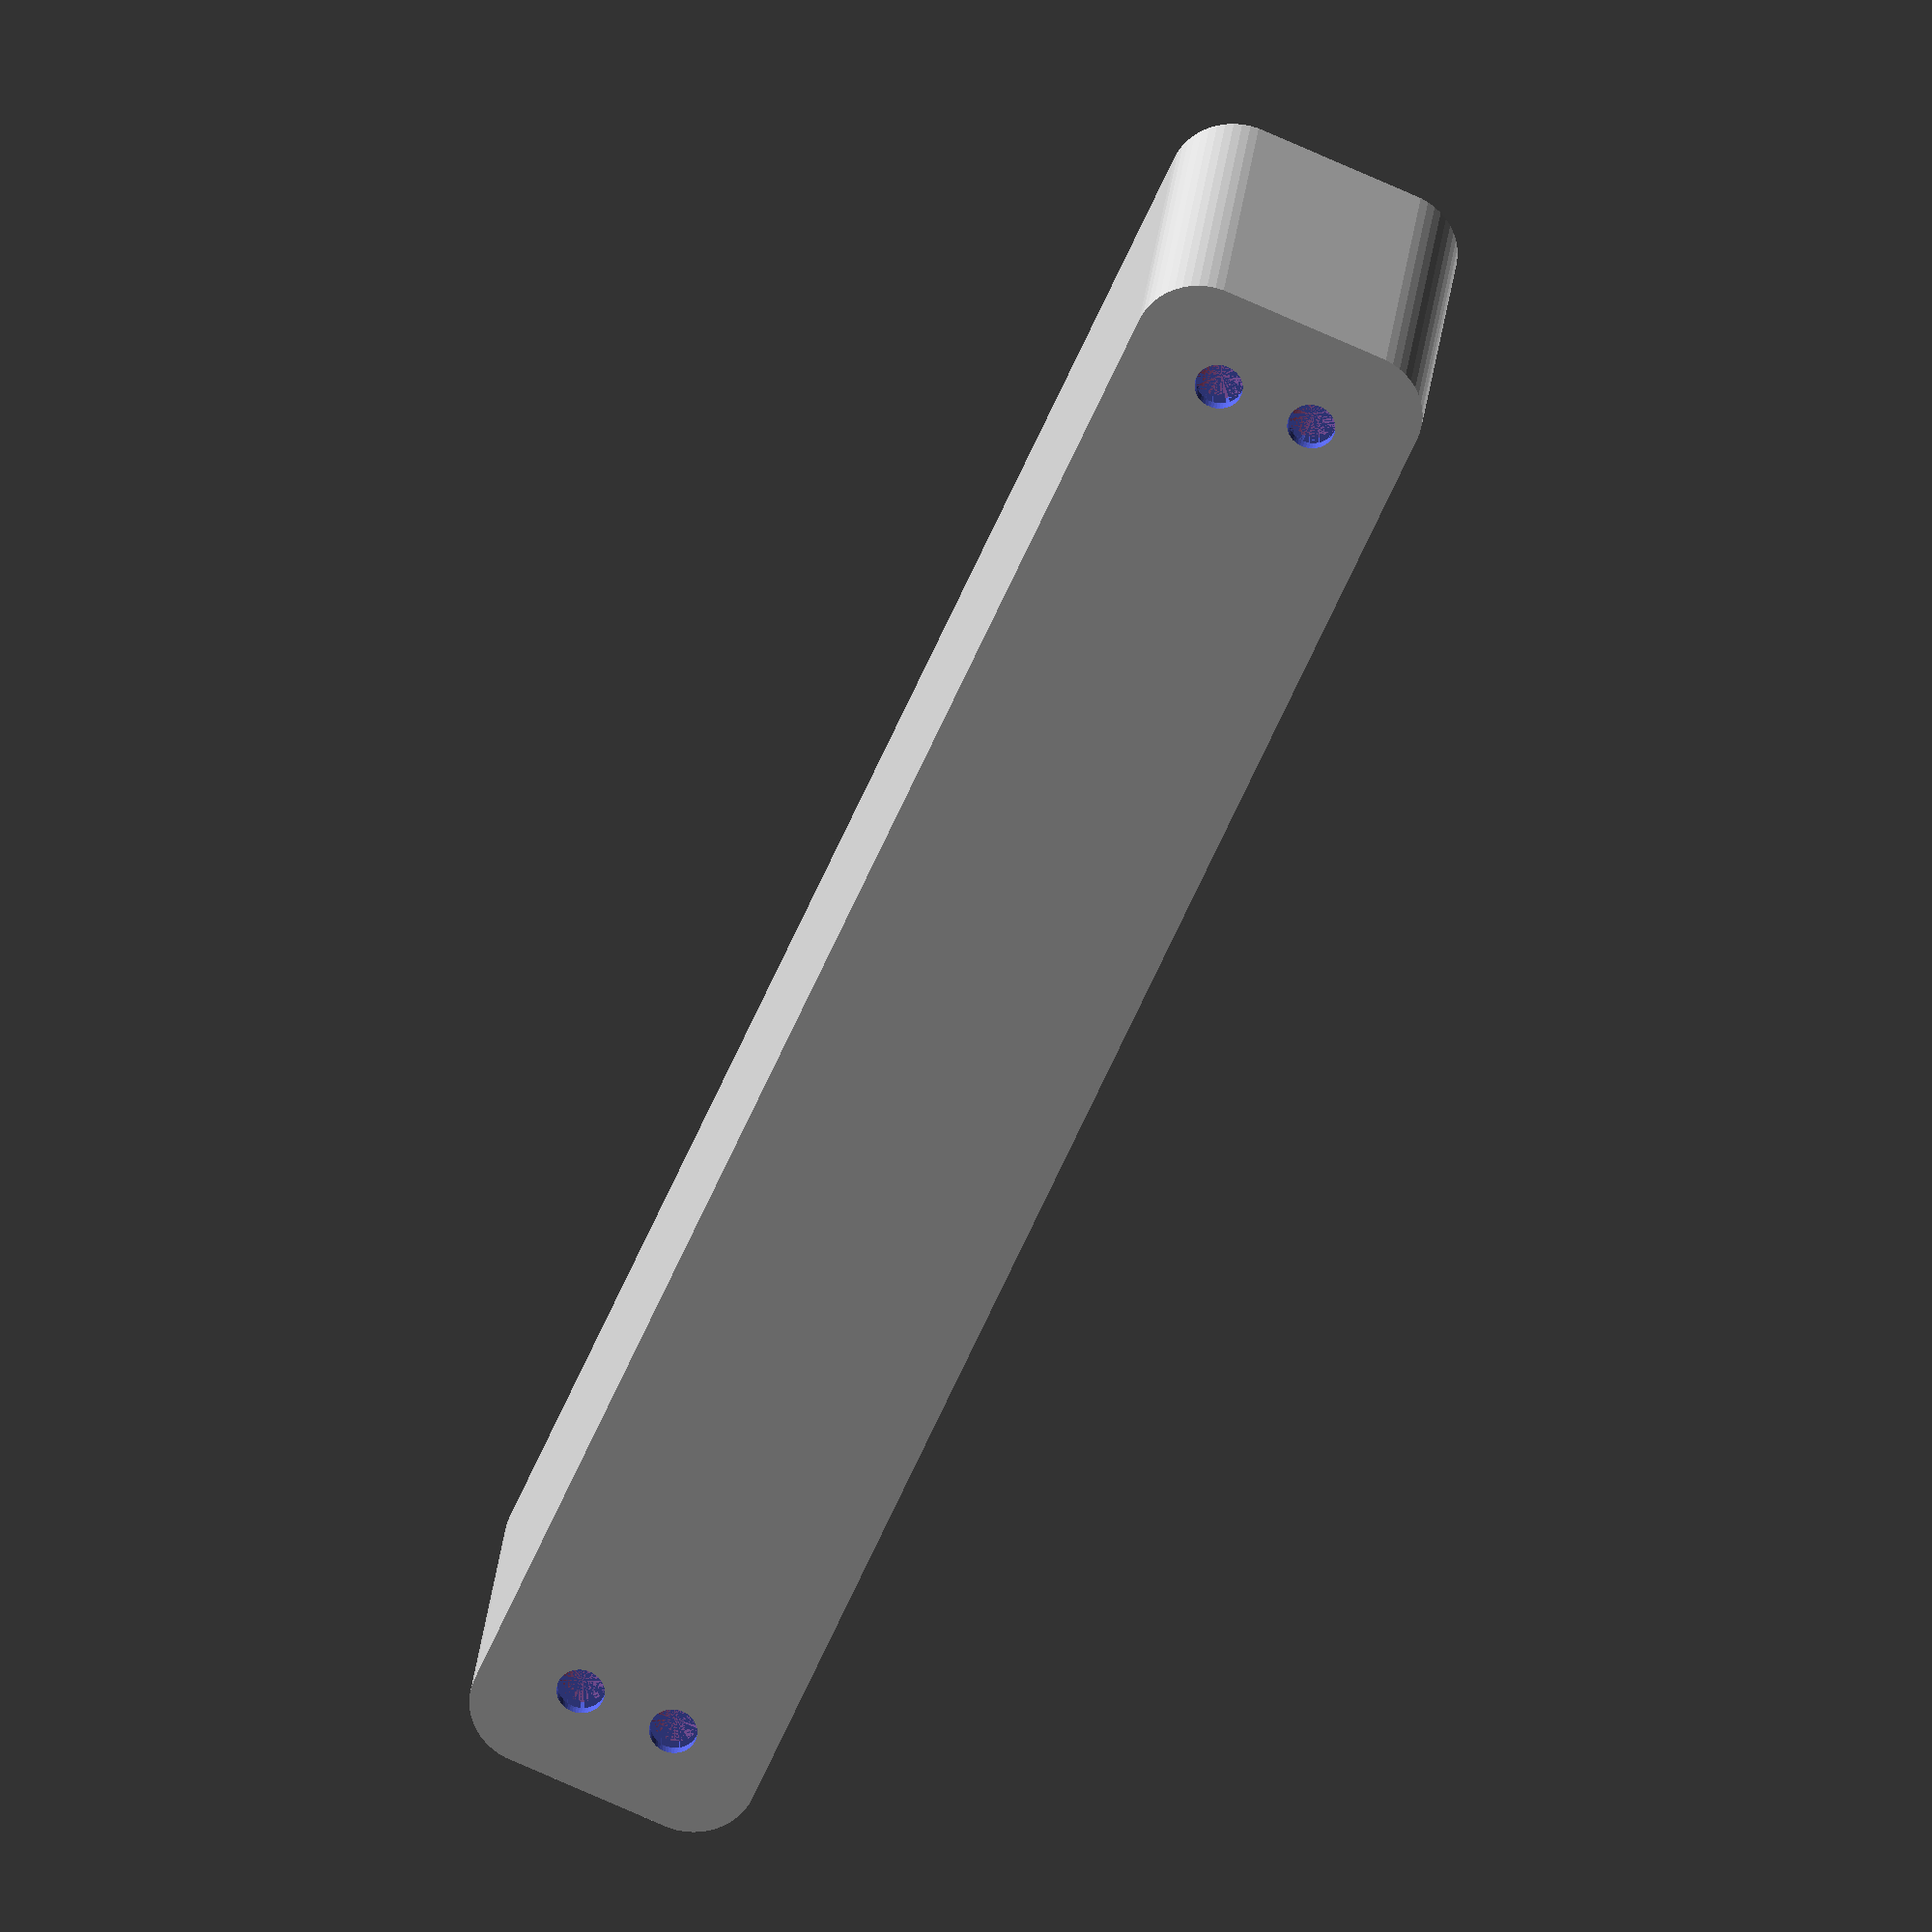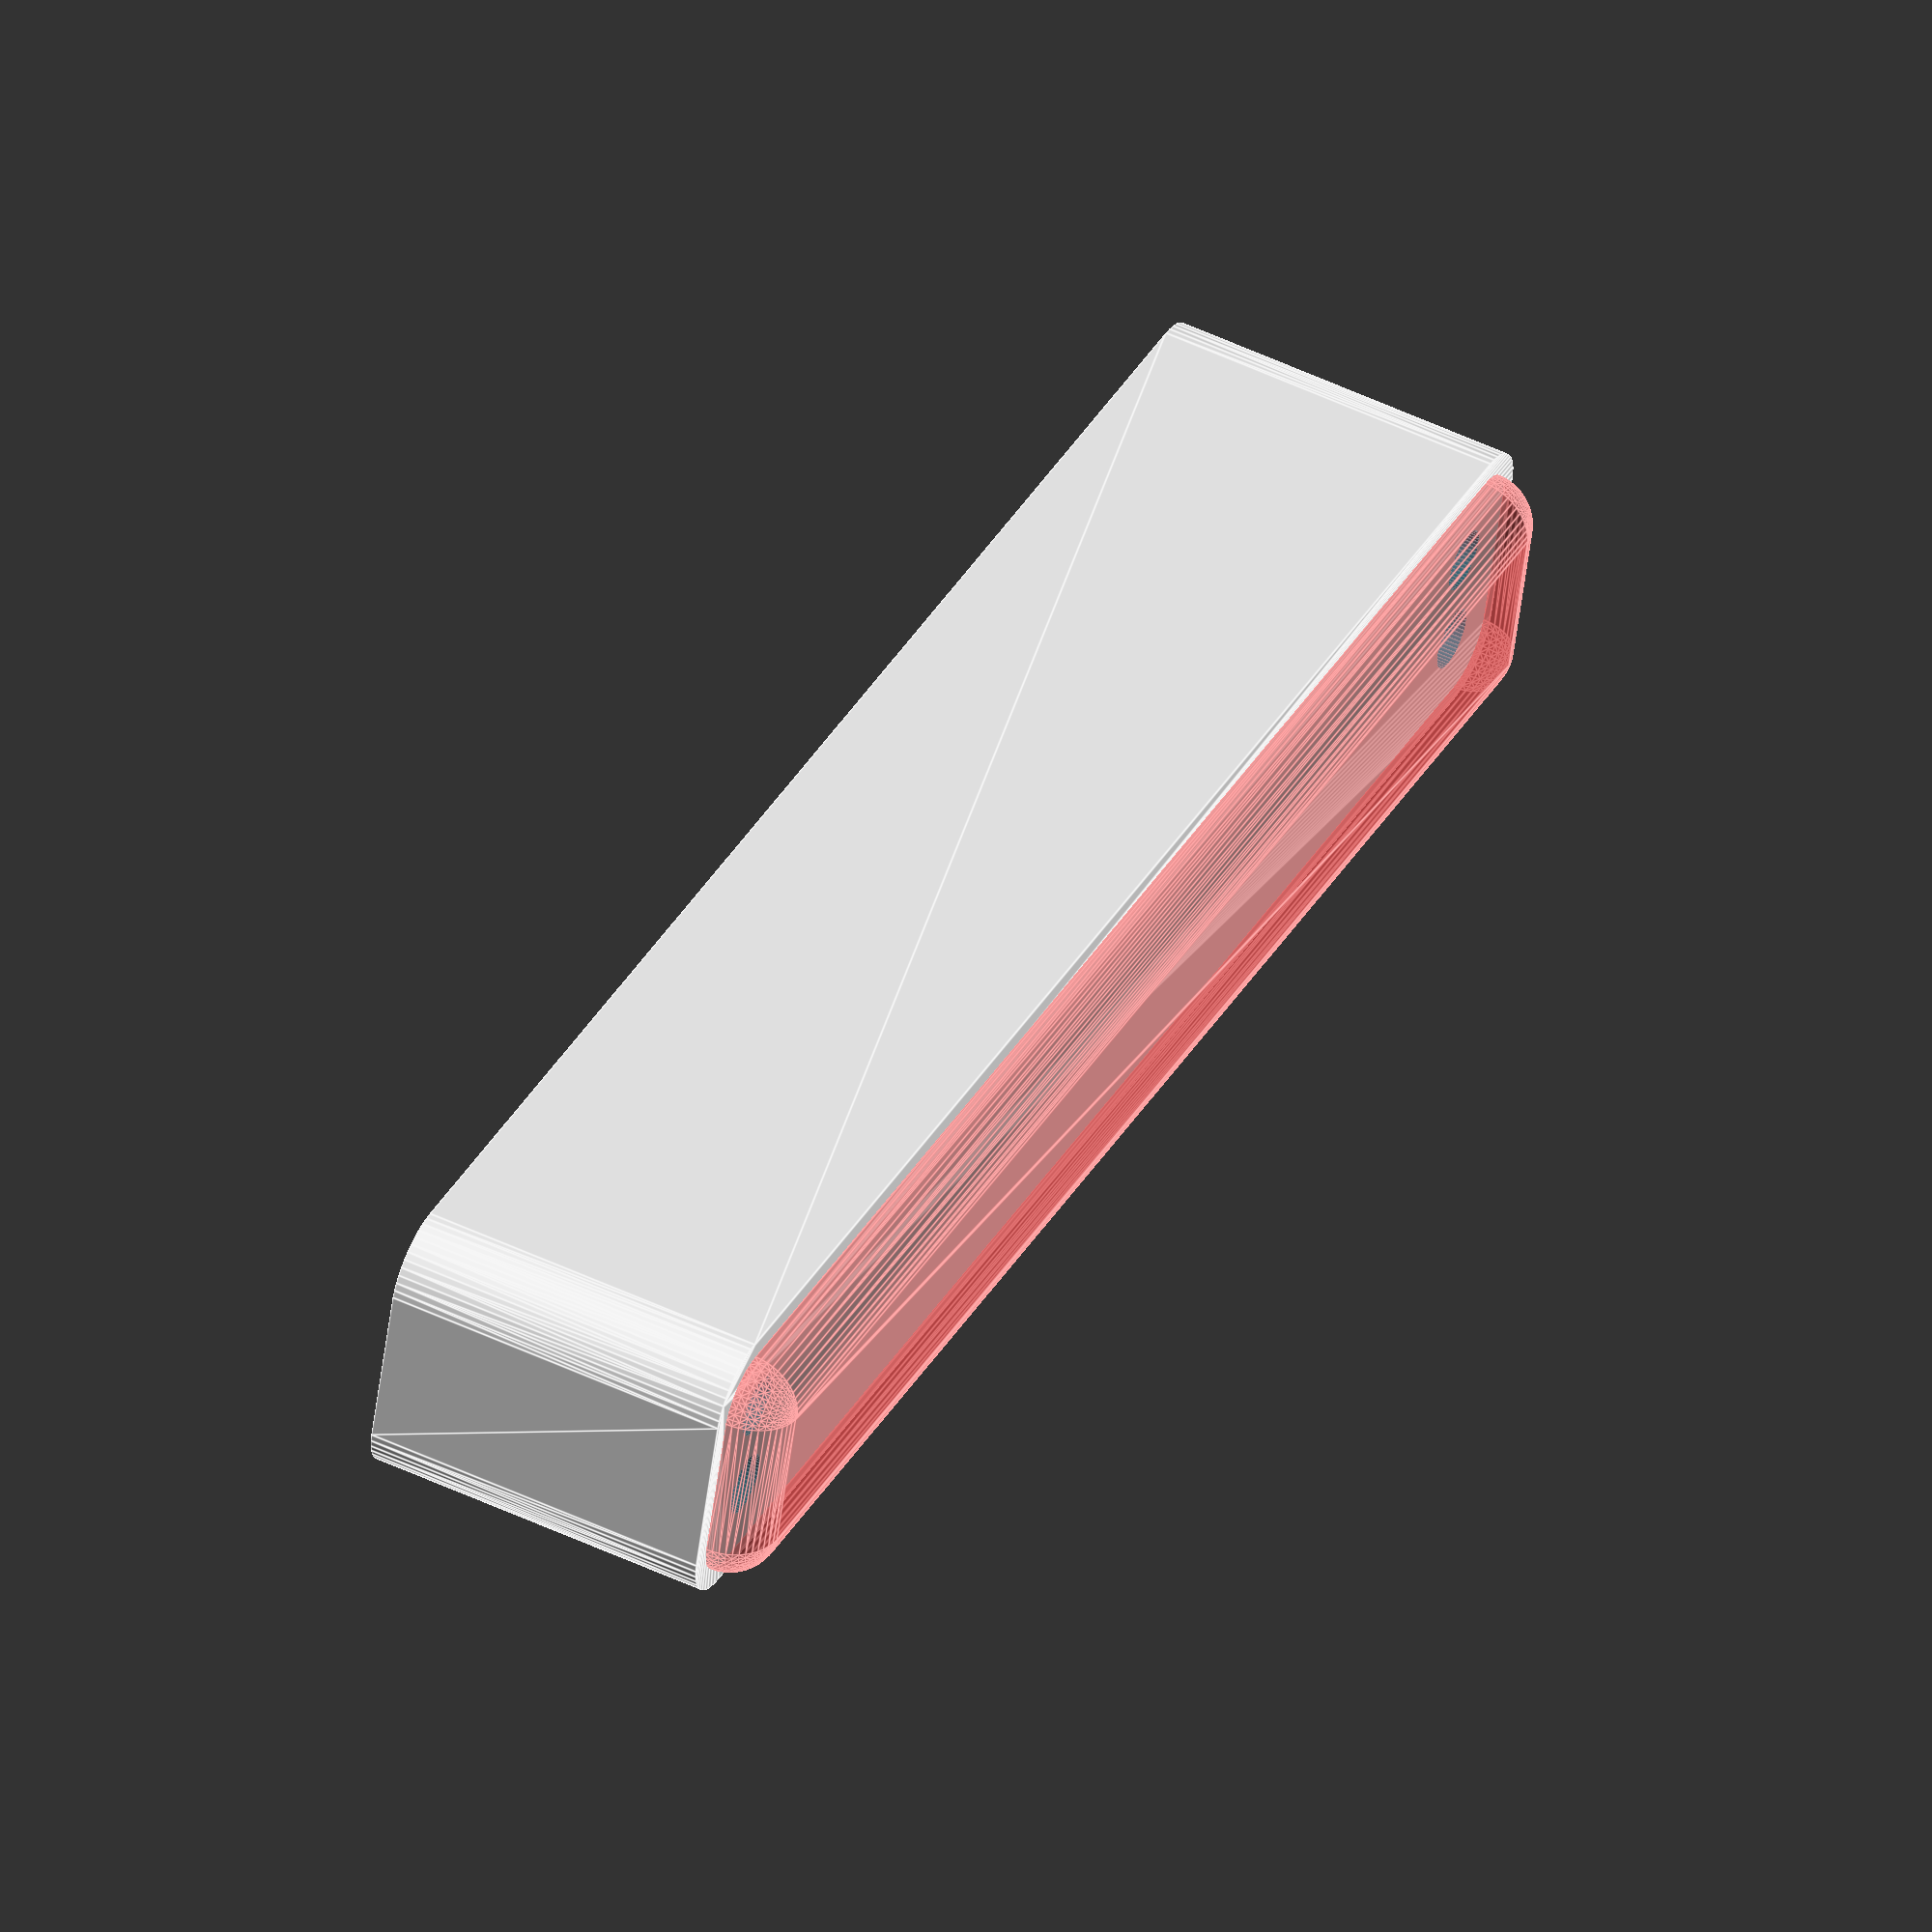
<openscad>
$fn = 50;


difference() {
	union() {
		hull() {
			translate(v = [-6.2500000000, 62.5000000000, 0]) {
				cylinder(h = 27, r = 5);
			}
			translate(v = [6.2500000000, 62.5000000000, 0]) {
				cylinder(h = 27, r = 5);
			}
			translate(v = [-6.2500000000, -62.5000000000, 0]) {
				cylinder(h = 27, r = 5);
			}
			translate(v = [6.2500000000, -62.5000000000, 0]) {
				cylinder(h = 27, r = 5);
			}
		}
	}
	union() {
		translate(v = [-3.7500000000, -60.0000000000, 2]) {
			rotate(a = [0, 0, 0]) {
				difference() {
					union() {
						translate(v = [0, 0, -1.7000000000]) {
							cylinder(h = 1.7000000000, r1 = 1.5000000000, r2 = 2.4000000000);
						}
						cylinder(h = 250, r = 2.4000000000);
						translate(v = [0, 0, -6.0000000000]) {
							cylinder(h = 6, r = 1.5000000000);
						}
						translate(v = [0, 0, -6.0000000000]) {
							cylinder(h = 6, r = 1.8000000000);
						}
						translate(v = [0, 0, -6.0000000000]) {
							cylinder(h = 6, r = 1.5000000000);
						}
					}
					union();
				}
			}
		}
		translate(v = [3.7500000000, -60.0000000000, 2]) {
			rotate(a = [0, 0, 0]) {
				difference() {
					union() {
						translate(v = [0, 0, -1.7000000000]) {
							cylinder(h = 1.7000000000, r1 = 1.5000000000, r2 = 2.4000000000);
						}
						cylinder(h = 250, r = 2.4000000000);
						translate(v = [0, 0, -6.0000000000]) {
							cylinder(h = 6, r = 1.5000000000);
						}
						translate(v = [0, 0, -6.0000000000]) {
							cylinder(h = 6, r = 1.8000000000);
						}
						translate(v = [0, 0, -6.0000000000]) {
							cylinder(h = 6, r = 1.5000000000);
						}
					}
					union();
				}
			}
		}
		translate(v = [-3.7500000000, 60.0000000000, 2]) {
			rotate(a = [0, 0, 0]) {
				difference() {
					union() {
						translate(v = [0, 0, -1.7000000000]) {
							cylinder(h = 1.7000000000, r1 = 1.5000000000, r2 = 2.4000000000);
						}
						cylinder(h = 250, r = 2.4000000000);
						translate(v = [0, 0, -6.0000000000]) {
							cylinder(h = 6, r = 1.5000000000);
						}
						translate(v = [0, 0, -6.0000000000]) {
							cylinder(h = 6, r = 1.8000000000);
						}
						translate(v = [0, 0, -6.0000000000]) {
							cylinder(h = 6, r = 1.5000000000);
						}
					}
					union();
				}
			}
		}
		translate(v = [3.7500000000, 60.0000000000, 2]) {
			rotate(a = [0, 0, 0]) {
				difference() {
					union() {
						translate(v = [0, 0, -1.7000000000]) {
							cylinder(h = 1.7000000000, r1 = 1.5000000000, r2 = 2.4000000000);
						}
						cylinder(h = 250, r = 2.4000000000);
						translate(v = [0, 0, -6.0000000000]) {
							cylinder(h = 6, r = 1.5000000000);
						}
						translate(v = [0, 0, -6.0000000000]) {
							cylinder(h = 6, r = 1.8000000000);
						}
						translate(v = [0, 0, -6.0000000000]) {
							cylinder(h = 6, r = 1.5000000000);
						}
					}
					union();
				}
			}
		}
		translate(v = [0, 0, 3]) {
			#hull() {
				union() {
					translate(v = [-5.7500000000, 62.0000000000, 4]) {
						cylinder(h = 20, r = 4);
					}
					translate(v = [-5.7500000000, 62.0000000000, 4]) {
						sphere(r = 4);
					}
					translate(v = [-5.7500000000, 62.0000000000, 24]) {
						sphere(r = 4);
					}
				}
				union() {
					translate(v = [5.7500000000, 62.0000000000, 4]) {
						cylinder(h = 20, r = 4);
					}
					translate(v = [5.7500000000, 62.0000000000, 4]) {
						sphere(r = 4);
					}
					translate(v = [5.7500000000, 62.0000000000, 24]) {
						sphere(r = 4);
					}
				}
				union() {
					translate(v = [-5.7500000000, -62.0000000000, 4]) {
						cylinder(h = 20, r = 4);
					}
					translate(v = [-5.7500000000, -62.0000000000, 4]) {
						sphere(r = 4);
					}
					translate(v = [-5.7500000000, -62.0000000000, 24]) {
						sphere(r = 4);
					}
				}
				union() {
					translate(v = [5.7500000000, -62.0000000000, 4]) {
						cylinder(h = 20, r = 4);
					}
					translate(v = [5.7500000000, -62.0000000000, 4]) {
						sphere(r = 4);
					}
					translate(v = [5.7500000000, -62.0000000000, 24]) {
						sphere(r = 4);
					}
				}
			}
		}
	}
}
</openscad>
<views>
elev=153.5 azim=156.7 roll=354.5 proj=o view=solid
elev=307.3 azim=285.5 roll=296.9 proj=o view=edges
</views>
